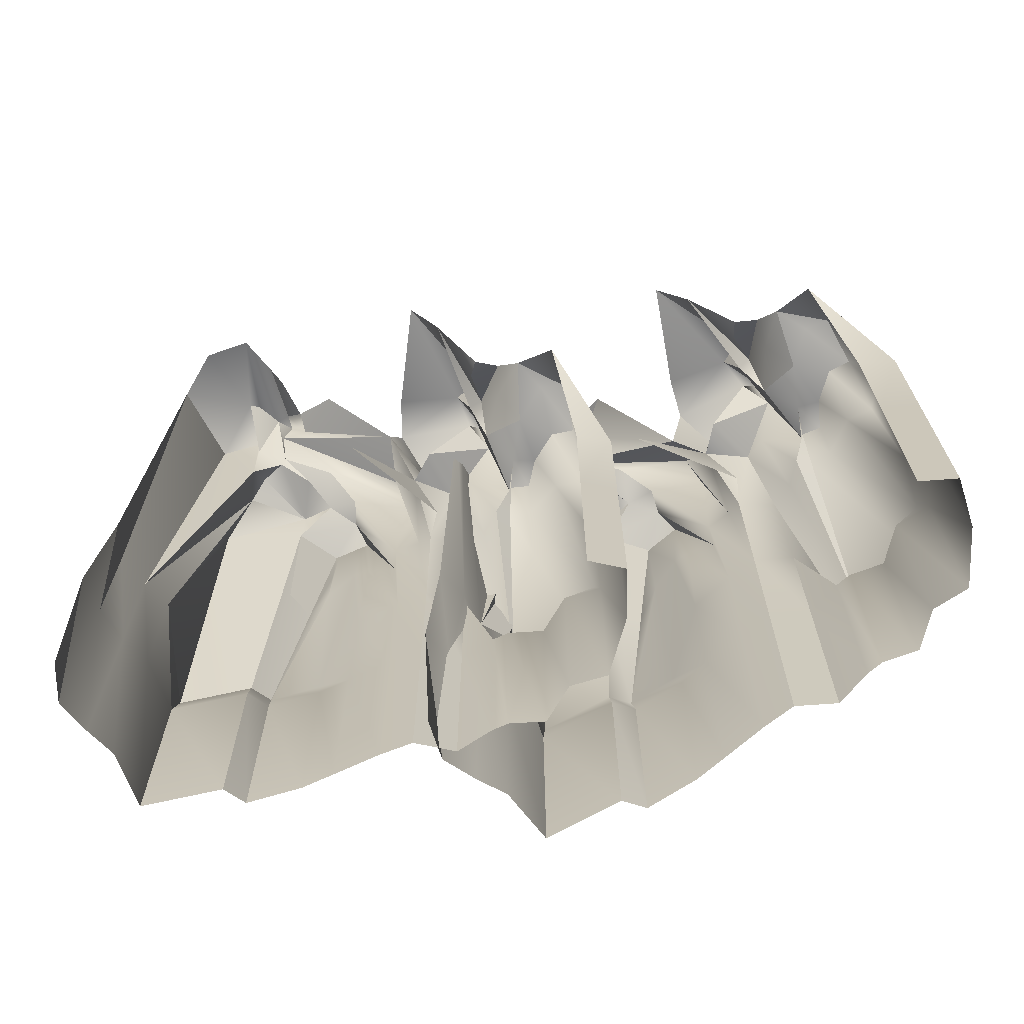
<metadata>
{"format":"obj","ext":"obj","renderer":"f3d","projection":"perspective","resolution":1024,"background":"white","views":[{"elev":-70.7,"azim":149.8,"up":"+Y"}]}
</metadata>
<code>
g Box39g01
v 49.16 267.6 98.21
v 26.57 246.7 70.5
v -5.504 320.5 124.7
v -287.1 -193.7 -36.78
v -259.8 -177.7 -65.56
v -281.9 -494.4 -69.24
v -231.7 227.6 73.52
v -232.2 282.1 -65.11
v -103.1 295.1 41.94
v -0.8309 424.3 133.7
v 49.16 267.6 98.21
v 137.2 481.9 116.4
v 116 491.4 105.2
v -17.31 294.4 238.8
v 39.21 261.7 172.6
v -5.179 324.5 186.4
v -160.5 254.7 96.59
v -153.8 209.6 190.9
v -146.4 293.3 176.9
v -146.4 293.3 176.9
v -17.31 294.4 238.8
v -5.179 324.5 186.4
v -5.238 443.1 53.29
v 14.6 503.2 88.44
v 44.31 511 73.75
v 168 483.6 10.12
v 44.31 511 73.75
v 55.77 483.8 95.05
v 142.2 -494.4 306.5
v 55.15 -63.83 269.5
v 72.75 -494.4 303.9
v 55.15 -63.83 269.5
v 142.2 -494.4 306.5
v 79.05 -30.61 224.4
v 301.5 197 139.2
v 142.2 -494.4 306.5
v 209 -494.4 264.8
v 269.8 430.5 -8.798
v 17.9 -131.8 313.6
v -114.1 -494.4 458.5
v 72.75 -494.4 303.9
v -160.5 254.7 96.59
v -146.4 293.3 176.9
v -79.21 283.4 94.78
v 26.57 246.7 70.5
v 55.77 483.8 95.05
v -0.8309 424.3 133.7
v 55.77 483.8 95.05
v 56.25 417.4 157
v 49.16 267.6 98.21
v 39.21 261.7 172.6
v 97.28 433.4 244.5
v 332.7 430.7 96.72
v 137.2 481.9 116.4
v -250.7 -494.4 24.69
v -227.5 -211.1 39.8
v -243.7 -206.2 5.952
v -153.8 209.6 190.9
v -231.7 227.6 73.52
v -255.8 196.6 164
v -188.6 231.1 34.22
v -282.8 189.3 80.57
v -282.8 189.3 80.57
v -66.69 -115.4 382
v -199.1 -494.4 314.4
v -114.1 -494.4 458.5
v -204.7 -159.9 249.6
v -253.4 -134.4 230.4
v -250.8 -494.4 302.6
v -227.5 -190.7 125.5
v -250.8 -494.4 302.6
v -253.4 -134.4 230.4
v -288.7 -178.3 -151.4
v -290.3 -143.2 -110
v -209.1 39.46 -165.3
v -232.2 282.1 -65.11
v -290.3 -143.2 -110
v -284.2 215.6 -52.47
v -132.5 83.95 -141.4
v -132.5 83.95 -141.4
v -0.8309 424.3 133.7
v -188.6 231.1 34.22
v -284.2 215.6 -52.47
v 26.57 246.7 70.5
v -160.5 254.7 96.59
v -79.21 283.4 94.78
v -103.1 295.1 41.94
v 44.31 511 73.75
v 168 483.6 10.12
v 132.1 427.2 -1.585
v -153.8 209.6 190.9
v -29.53 181.6 322.1
v -146.4 293.3 176.9
v 39.21 261.7 172.6
v 49.16 267.6 98.21
v -5.504 320.5 124.7
v 55.77 483.8 95.05
v 26.57 246.7 70.5
v 291 431 54.24
v -5.504 320.5 124.7
v 97.28 433.4 244.5
v -17.31 294.4 238.8
v -146.4 293.3 176.9
v -29.53 181.6 322.1
v 30.51 -124.5 273.3
v 281.9 -494.4 247.5
v 320.9 216.4 131.7
v -5.238 443.1 53.29
v 36.42 453.1 30.49
v 25.19 387.2 -68.48
v 116 491.4 105.2
v 142.2 -494.4 306.5
v 116.5 37.55 271
v 79.05 -30.61 224.4
v 281 179.3 153.7
v 116.5 37.55 271
v -306.1 -499.8 -135.4
v -302.2 -494.4 200.6
v -111.2 -144.2 318.4
v -178.5 -174.2 258.2
v -199.1 -494.4 314.4
v -178.5 -174.2 258.2
v 25.19 387.2 -68.48
v -209.1 39.46 -165.3
v -288.7 -178.3 -151.4
v -209.1 39.46 -165.3
v -279.6 -72.83 -176.8
v -287.1 -193.7 -36.78
v -282.8 189.3 80.57
v -231.7 227.6 73.52
v -255.8 196.6 164
v 56.25 417.4 157
v 137.2 481.9 116.4
v -103.1 295.1 41.94
v 26.57 246.7 70.5
v -0.8309 424.3 133.7
v 36.42 453.1 30.49
v 36.42 453.1 30.49
v 14.6 503.2 88.44
v 14.6 503.2 88.44
v -279.6 -72.83 -176.8
v -22.12 -59 -137.8
v -176 86.28 -380.1
v -191 121.8 -403.6
v -236.3 -2.844 -379.8
v -430.2 -186.6 -504.2
v -464.7 -488.7 -503
v -396.8 -185.8 -453.1
v -325.5 -73.9 -510.2
v -357.2 -67.55 -346.3
v -366.1 -40.73 -333.2
v -312.7 -60.94 -396.7
v -176 86.28 -380.1
v -259.1 162.7 -350.8
v -164.3 216.3 -347.7
v -79.48 -32.78 -493.1
v -103.3 1.919 -455.1
v 24.86 70.24 -465.2
v -246 -78.56 -480.3
v -178.2 -16.27 -475.1
v -145.2 -57.98 -568.7
v -129.4 -0.6578 -518.6
v -103.3 1.919 -455.1
v -79.48 -32.78 -493.1
v -259 -61.4 -610.7
v -226.1 -53.72 -566.3
v -145.2 -57.98 -568.7
v -304.1 16.36 -266.1
v -301.6 38.53 -208.9
v -292.8 128.7 -332
v -183.2 31.02 -240.2
v -292.8 128.7 -332
v -301.6 38.53 -208.9
v -364.3 -191.2 -253.2
v -343.8 -200.4 -313
v -559.9 -488.7 -164.9
v -363.9 -183.5 -190.7
v -287.2 105.7 -164.1
v -132.5 83.95 -141.4
v -144.4 218.1 -174.2
v -183.2 31.02 -240.2
v -232.7 193.5 -323.9
v -292.8 128.7 -332
v -129.4 -0.6578 -518.6
v -236.3 -2.844 -379.8
v -366.1 -40.73 -333.2
v -292.8 128.7 -332
v -156.5 175.5 -413.9
v 79.96 193.4 -424
v -164.3 216.3 -347.7
v -67.33 168.3 -248.7
v -399.4 -495.3 -610.1
v -406.9 -195.9 -555.1
v -388.5 -195.1 -598.3
v -349.7 -85 -556.2
v -349 -58.45 -432.7
v -349.7 -85 -556.2
v -325.5 -73.9 -510.2
v -246 -78.56 -480.3
v -148.7 -190.1 -671.6
v -259 -61.4 -610.7
v -145.2 -57.98 -568.7
v -578.5 -488.7 -335.7
v -380.1 -192.7 -323.2
v -404.6 -187.8 -368
v -381.3 -76.26 -383
v -349 -58.45 -432.7
v -312.7 -60.94 -396.7
v -381.3 -76.26 -383
v -236.3 -2.844 -379.8
v -236.3 -2.844 -379.8
v -209.1 39.46 -165.3
v -191 121.8 -403.6
v 24.86 70.24 -465.2
v -183.2 31.02 -240.2
v -287.2 105.7 -164.1
v -144.4 218.1 -174.2
v -191 121.8 -403.6
v 79.96 193.4 -424
v -232.7 193.5 -323.9
v -259.1 162.7 -350.8
v -554.9 -488.7 -418.7
v -326.4 -495.3 -677.7
v -363.9 -183.5 -190.7
v -301.6 38.53 -208.9
v -381.5 -488.7 -180.9
v -548.5 -488.7 -131.2
v -548.5 -488.7 -131.2
v -380.1 -192.7 -323.2
v -559.9 -488.7 -164.9
v -343.8 -200.4 -313
v -357.2 -67.55 -346.3
v -326.4 -495.3 -677.7
v -388.5 -195.1 -598.3
v -259 -61.4 -610.7
v -267.3 -478.1 -629.6
v -326.4 -495.3 -677.7
v -148.7 -190.1 -671.6
v -156.5 175.5 -413.9
v -164.3 216.3 -347.7
v -156.5 175.5 -413.9
v -176 86.28 -380.1
v -191 121.8 -403.6
v -366.1 -40.73 -333.2
v -357.2 -67.55 -346.3
v -232.7 193.5 -323.9
v -259.1 162.7 -350.8
v -306.1 -499.8 -135.4
v -287.2 105.7 -164.1
v 72.64 -825.7 303.9
v 142.1 -825.7 306.5
v 72.75 -494.4 303.9
v 222.1 -825.7 292.5
v -40.66 -825.7 348.5
v 72.75 -494.4 303.9
v -40.66 -825.7 348.5
v -125.6 -825.7 204.4
v -40.66 -825.7 348.5
v 296.3 -825.7 265.8
v -250.8 -825.7 24.72
v -228.7 -825.7 90.61
v -177.4 -825.7 192.7
v -125.6 -825.7 204.4
v -306.2 -831.1 -135.3
v -282 -825.7 -69.21
v -177.4 -825.7 192.7
v -326.5 -826.6 -677.6
v -399.5 -826.6 -610.1
v -395 -820 -260
v -381.6 -820 -180.9
v -381.5 -488.7 -180.9
v -395 -820 -260
v -406.5 -820 -293.7
v -453.7 -820 -350.3
v -430.1 -820 -433.3
v -464.8 -820 -503
v -267.4 -809.4 -629.5
v -326.5 -826.6 -677.6
v -381.6 -820 -180.9
v -306.2 -831.1 -135.3
v 72.54 -1296 303.9
v 142 -1296 306.6
v 219 -1296 303
v -40.76 -1296 348.5
v -125.7 -1296 204.4
v -40.76 -1296 348.5
v 219 -1296 303
v 281.7 -1296 247.5
v 296.3 -825.7 265.8
v -250.9 -1296 24.74
v -228.8 -1296 90.64
v -177.5 -1296 192.7
v -125.7 -1296 204.4
v -306.4 -1301 -135.3
v -282.2 -1296 -69.19
v -177.5 -1296 192.7
v -326.6 -1296 -677.6
v -399.6 -1296 -610.1
v -395.2 -1290 -260
v -381.7 -1290 -180.9
v -406.6 -1290 -293.7
v -453.8 -1290 -350.2
v -430.2 -1290 -433.2
v -464.9 -1290 -503
v -267.5 -1279 -629.5
v -326.6 -1296 -677.6
v -381.7 -1290 -180.9
v -306.4 -1301 -135.3
v 710 355.9 480.8
v 644.6 317.5 453.4
v 647.1 306 467.1
v 331.2 -200.3 392.2
v 349.3 -184.6 356.8
v 327 -496.3 359.6
v 415.7 214.5 482.2
v 375.9 268.2 349.4
v 530.1 281 415.4
v 668.7 408.2 435.9
v 710 355.9 480.8
v 781.6 464.9 418.6
v 758.1 474.3 413.8
v 668.2 280.3 579.8
v 703.6 248.2 500.3
v 665 309.9 526.2
v 490.5 241.2 484.1
v 523.8 196.9 572.7
v 526.9 279.2 557.1
v 526.9 279.2 557.1
v 668.2 280.3 579.8
v 665 309.9 526.2
v 627.1 426.8 398.5
v 656.1 485.9 426.6
v 680.4 493.6 404.1
v 780.9 466.6 307.9
v 680.4 493.6 404.1
v 697.5 466.8 421.2
v 840.4 -496.3 599.4
v 668.2 280.3 579.8
v 773 -496.3 616.6
v 840.4 -496.3 599.4
v 939.6 414.5 458.5
v 913.2 -496.3 574.1
v 873.1 414.3 260.9
v 680.1 169.3 663.1
v 637.8 -496.3 817.9
v 773 -496.3 616.6
v 490.5 241.2 484.1
v 526.9 279.2 557.1
v 568 269.5 459.3
v 644.6 317.5 453.4
v 697.5 466.8 421.2
v 668.7 408.2 435.9
v 715.5 401.5 480.5
v 703.6 248.2 500.3
v 779.7 417.2 552.8
v 939.6 414.5 458.5
v 781.6 464.9 418.6
v 383.6 -496.3 440.8
v 410.2 -217.4 448.7
v 385 -212.6 420.9
v 523.8 196.9 572.7
v 415.7 214.5 482.2
v 418.3 184 575.9
v 445.9 218 432.3
v 368.7 176.8 503.5
v 490.5 241.2 484.1
v 379.6 178.4 519.4
v 680.1 169.3 663.1
v 515.4 -496.3 703.9
v 637.8 -496.3 817.9
v 523.8 196.9 572.7
v 418.3 184 575.9
v 425.2 77.5 596.5
v 420.9 122 568.6
v 425.2 77.5 596.5
v 418.3 184 575.9
v 297.2 -185.1 282.8
v 307.4 -150.5 322.9
v 369.5 29.29 246.8
v 375.9 268.2 349.4
v 307.4 -150.5 322.9
v 329.6 202.8 376.3
v 449.8 255.3 248
v 449.8 255.3 248
v 375.9 268.2 349.4
v 668.7 408.2 435.9
v 445.9 218 432.3
v 415.7 214.5 482.2
v 329.6 202.8 376.3
v 490.5 241.2 484.1
v 568 269.5 459.3
v 644.6 317.5 453.4
v 530.1 281 415.4
v 680.4 493.6 404.1
v 780.9 466.6 307.9
v 743.1 411.1 306.9
v 647.1 306 467.1
v 697.5 466.8 421.2
v 940.4 414.8 339.6
v 568 269.5 459.3
v 779.7 417.2 552.8
v 526.9 279.2 557.1
v 680.1 169.3 663.1
v 668.2 280.3 579.8
v 957.5 -496.3 503.2
v 939.6 414.5 458.5
v 913.2 -496.3 574.1
v 627.1 426.8 398.5
v 660.6 436.5 364.8
v 621.7 371.7 273.1
v 758.1 474.3 413.8
v 840.4 -496.3 599.4
v 779.7 417.2 552.8
v 285 -501.7 303.1
v 384.2 -496.3 624.1
v 500.2 -69.18 624.3
v 515.4 -496.3 703.9
v 523.8 196.9 572.7
v 297.2 -185.1 282.8
v 369.5 29.29 246.8
v 298.7 -81.27 255.9
v 331.2 -200.3 392.2
v 368.7 176.8 503.5
v 415.7 214.5 482.2
v 434.5 -197.3 530.9
v 417.3 137.2 561
v 379.6 178.4 519.4
v 462.4 -496.3 707.3
v 715.5 401.5 480.5
v 781.6 464.9 418.6
v 710 355.9 480.8
v 715.5 401.5 480.5
v 647.1 306 467.1
v 660.6 436.5 364.8
v 660.6 436.5 364.8
v 656.1 485.9 426.6
v 656.1 485.9 426.6
v 298.7 -81.27 255.9
v 369.5 29.29 246.8
v 556.6 -67.65 220.1
v 340.3 75.39 31.52
v 319.2 110.3 13.14
v 282.5 -12.36 48.93
v 61.27 -193.3 -15.28
v 28.53 -490.7 -4.368
v 107.8 -192.5 24.22
v 160 -82.32 -50.85
v 176.1 -76.07 115.3
v 171.4 -49.66 130.4
v 204.5 -69.56 54.33
v 340.3 75.39 31.52
v 268.9 150.6 83.14
v 360.7 203.4 59.22
v 400.7 -41.83 -104.3
v 388.7 -7.669 -61.14
v 508.7 59.6 -107.2
v 244.7 -86.91 -44.7
v 311.2 -25.58 -58.96
v 316.2 -66.65 -158.1
v 345.7 -10.21 -114.5
v 388.7 -7.669 -61.14
v 400.7 -41.83 -104.3
v 195.2 -70.01 -166
v 239.3 -62.45 -132.8
v 316.2 -66.65 -158.1
v 249.8 6.551 177.2
v 268.5 28.38 231.3
v 242 117.1 110.7
v 373.1 20.98 167.6
v 242 117.1 110.7
v 268.5 28.38 231.3
v 195.7 -197.8 206.6
v 198.5 -206.9 143.5
v 33.29 -490.7 346.9
v 214 -190.2 266.5
v 295 94.5 270.2
v 429 205.2 219.9
v 373.1 20.98 167.6
v 301.9 181 101.4
v 242 117.1 110.7
v 345.7 -10.21 -114.5
v 282.5 -12.36 48.93
v 171.4 -49.66 130.4
v 242 117.1 110.7
v 349.4 163.3 -6.437
v 573.2 180.9 -83.32
v 360.7 203.4 59.22
v 481.8 156.2 126.6
v 60.76 -497.3 -125.7
v 69.14 -202.5 -70.75
v 74.61 -201.7 -117.4
v 123.8 -93.25 -88.03
v 159.5 -67.1 30.2
v 111 -121.5 -95.67
v 160 -82.32 -50.85
v 244.7 -86.91 -44.7
v 283.7 -196.8 -255.8
v 195.2 -70.01 -166
v 316.2 -66.65 -158.1
v -33.03 -490.7 188.4
v 160.7 -199.3 144
v 124.6 -194.5 108
v 142.6 -84.64 86.96
v 159.5 -67.1 30.2
v 204.5 -69.56 54.33
v 142.6 -84.64 86.96
v 282.5 -12.36 48.93
v 282.5 -12.36 48.93
v 369.5 29.29 246.8
v 319.2 110.3 13.14
v 508.7 59.6 -107.2
v 373.1 20.98 167.6
v 429 205.2 219.9
v 319.2 110.3 13.14
v 573.2 180.9 -83.32
v 301.9 181 101.4
v 268.9 150.6 83.14
v -33.96 -490.7 102.1
v 111.5 -497.3 -211.1
v 214 -190.2 266.5
v 268.5 28.38 231.3
v 199.8 -490.7 280.8
v 53.87 -490.7 375.9
v 53.87 -490.7 375.9
v 160.7 -199.3 144
v 33.29 -490.7 346.9
v 198.5 -206.9 143.5
v 176.1 -76.07 115.3
v 123.8 -93.25 -88.03
v 111.5 -497.3 -211.1
v 74.61 -201.7 -117.4
v 195.2 -70.01 -166
v 181.9 -480.3 -181.8
v 111.5 -497.3 -211.1
v 283.7 -196.8 -255.8
v 349.4 163.3 -6.437
v 360.7 203.4 59.22
v 349.4 163.3 -6.437
v 340.3 75.39 31.52
v 319.2 110.3 13.14
v 171.4 -49.66 130.4
v 176.1 -76.07 115.3
v 301.9 181 101.4
v 268.9 150.6 83.14
v 285 -501.7 303.1
v 449.8 255.3 248
v 295 94.5 270.2
v 295 94.5 270.2
v 773 -822.5 616.7
v 840.3 -822.5 599.5
v 913 -822.5 563.3
v 677 -822.5 691.6
v 637.8 -496.3 817.9
v 677 -822.5 691.6
v 554.6 -822.5 577.6
v 677 -822.5 691.6
v 637.8 -496.3 817.9
v 515.4 -496.3 703.9
v 976.5 -822.5 516.6
v 957.5 -496.3 503.2
v 913 -822.5 563.3
v 383.5 -822.5 440.9
v 423.4 -822.5 497.8
v 501.7 -822.5 581
v 554.6 -822.5 577.6
v 515.4 -496.3 703.9
v 462.4 -496.3 707.3
v 284.9 -827.8 303.1
v 326.9 -822.5 359.7
v 501.7 -822.5 581
v 111.4 -823.5 -211.1
v 60.67 -823.5 -125.6
v 164.4 -816.9 208.8
v 199.7 -816.9 280.8
v 199.8 -490.7 280.8
v 164.4 -816.9 208.8
v 143.8 -816.9 179.8
v 82.47 -816.9 139
v 81.54 -816.9 52.66
v 28.43 -816.9 -4.315
v 181.8 -806.5 -181.7
v 111.4 -823.5 -211.1
v 199.7 -816.9 280.8
v 284.9 -827.8 303.1
v 772.9 -1285 616.7
v 840.2 -1285 599.5
v 913 -1285 574.2
v 676.9 -1285 691.7
v 554.5 -1285 577.6
v 676.9 -1285 691.7
v 913 -1285 574.2
v 957.3 -1285 503.3
v 976.5 -822.5 516.6
v 383.4 -1285 440.9
v 423.3 -1285 497.8
v 501.6 -1285 581.1
v 554.5 -1285 577.6
v 284.8 -1290 303.2
v 326.8 -1285 359.7
v 501.6 -1285 581.1
v 111.4 -1286 -211
v 60.57 -1286 -125.6
v 164.3 -1280 208.9
v 199.6 -1280 280.9
v 143.7 -1280 179.8
v 82.37 -1280 139
v 81.44 -1280 52.72
v 28.34 -1280 -4.261
v 181.7 -1269 -181.7
v 111.4 -1286 -211
v 199.6 -1280 280.9
v 284.8 -1290 303.2
v 368.7 176.8 503.5
v 427.4 -29.54 550.7
v 437.2 -108 632.3
v 432.6 -37.13 618.6
v 432.6 -37.13 618.6
v 425.2 77.5 596.5
v 462.4 -496.3 707.3
v 437.2 -108 632.3
v 500.2 -69.18 624.3
v 437.2 -108 632.3
v 462.4 -496.3 707.3
v 500.2 -69.18 624.3
v 432.6 -37.13 618.6
v 437.2 -108 632.3
v 432.6 -37.13 618.6
v 79.05 -30.61 224.4
v 79.31 -23.96 224.7
v 55.15 -63.83 269.5
v 30.51 -124.5 273.3
v 55.15 -63.83 269.5
v 30.51 -124.5 273.3
v 30.51 -124.5 273.3
v -29.53 181.6 322.1
v 17.9 -131.8 313.6
v -66.69 -115.4 382
v -111.2 -144.2 318.4
v -153.8 209.6 190.9
v -255.8 196.6 164
v 332.7 430.7 96.72
v 97.28 433.4 244.5
f 3 1 2
f 6 4 5
f 7 5 4
f 10 8 9
f 13 11 12
f 16 14 15
f 19 17 18
f 22 20 21
f 25 23 24
f 28 26 27
f 31 29 30
f 34 32 33
f 37 35 36
f 38 26 28
f 41 39 40
f 44 42 43
f 47 45 46
f 23 10 24
f 13 48 11
f 51 49 50
f 54 52 53
f 57 55 56
f 60 58 59
f 5 7 61
f 57 56 62
f 59 58 42
f 59 63 60
f 66 64 65
f 69 67 68
f 72 70 71
f 75 73 74
f 78 76 77
f 79 10 23
f 81 80 76
f 42 82 59
f 61 9 83
f 86 84 85
f 87 42 2
f 90 88 89
f 93 91 92
f 20 22 3
f 96 94 95
f 50 97 98
f 99 54 53
f 100 84 86
f 101 49 51
f 104 102 103
f 39 41 105
f 37 106 107
f 110 108 109
f 111 38 28
f 114 112 113
f 116 36 115
f 117 5 74
f 55 118 56
f 65 119 120
f 122 69 121
f 123 79 23
f 76 80 124
f 127 125 126
f 74 8 75
f 117 74 73
f 74 5 83
f 6 5 117
f 4 6 57
f 130 128 129
f 4 57 62
f 6 55 57
f 56 118 70
f 62 56 131
f 56 70 131
f 118 71 70
f 52 54 132
f 49 133 50
f 43 3 44
f 16 15 96
f 42 87 82
f 5 61 83
f 136 134 135
f 9 8 83
f 54 38 111
f 38 54 99
f 90 137 88
f 23 25 138
f 139 136 48
f 27 140 28
f 142 141 124
f 145 143 144
f 148 146 147
f 146 148 149
f 152 150 151
f 155 153 154
f 158 156 157
f 161 159 160
f 164 162 163
f 167 165 166
f 170 168 169
f 173 171 172
f 176 174 175
f 177 169 174
f 180 178 179
f 183 181 182
f 184 161 160
f 187 185 186
f 170 151 168
f 153 187 154
f 153 188 158
f 191 189 190
f 194 192 193
f 195 166 165
f 196 149 148
f 197 194 193
f 199 166 198
f 166 195 198
f 202 200 201
f 205 203 204
f 205 150 206
f 168 151 175
f 150 175 151
f 198 207 199
f 209 208 207
f 159 210 160
f 211 199 208
f 171 173 212
f 166 199 167
f 213 163 162
f 143 214 144
f 185 187 153
f 216 215 75
f 191 190 217
f 160 210 218
f 158 188 219
f 169 168 174
f 170 220 221
f 205 148 222
f 194 223 192
f 225 224 125
f 225 125 126
f 224 226 125
f 226 224 227
f 177 174 228
f 176 228 174
f 168 175 174
f 231 229 230
f 229 231 232
f 204 203 176
f 204 150 205
f 203 205 222
f 206 148 205
f 222 148 147
f 193 147 146
f 197 146 149
f 197 193 146
f 193 192 147
f 200 233 234
f 235 194 197
f 201 200 234
f 238 236 237
f 239 190 189
f 242 240 241
f 160 218 184
f 243 158 157
f 207 208 199
f 206 196 148
f 211 208 244
f 209 245 208
f 247 246 190
f 217 190 246
f 125 226 248
f 178 126 179
f 215 216 220
f 217 246 249
f 36 250 251
f 250 36 252
f 37 251 253
f 251 37 36
f 252 254 250
f 256 255 40
f 66 257 258
f 257 66 65
f 106 253 259
f 253 106 37
f 118 260 261
f 260 118 55
f 121 262 263
f 262 121 69
f 6 264 265
f 264 6 117
f 55 265 260
f 265 55 6
f 71 261 266
f 261 71 118
f 192 267 268
f 267 192 223
f 271 269 270
f 272 226 227
f 228 273 269
f 273 228 176
f 176 274 273
f 274 176 203
f 203 275 274
f 275 203 222
f 222 276 275
f 276 222 147
f 147 268 276
f 268 147 192
f 237 277 278
f 277 237 236
f 248 279 280
f 279 248 226
f 251 281 282
f 281 251 250
f 253 282 283
f 282 253 251
f 250 284 281
f 284 250 254
f 258 285 286
f 285 258 257
f 289 287 288
f 283 259 253
f 261 290 291
f 290 261 260
f 263 292 293
f 292 263 262
f 265 294 295
f 294 265 264
f 260 295 290
f 295 260 265
f 266 291 296
f 291 266 261
f 268 297 298
f 297 268 267
f 270 299 300
f 299 270 269
f 269 301 299
f 301 269 273
f 273 302 301
f 302 273 274
f 274 303 302
f 303 274 275
f 275 304 303
f 304 275 276
f 276 298 304
f 298 276 268
f 278 305 306
f 305 278 277
f 280 307 308
f 307 280 279
f 311 309 310
f 314 312 313
f 315 313 312
f 318 316 317
f 321 319 320
f 324 322 323
f 327 325 326
f 330 328 329
f 333 331 332
f 336 334 335
f 339 337 338
f 323 322 340
f 342 341 337
f 343 334 336
f 346 344 345
f 349 347 348
f 352 350 351
f 331 318 332
f 321 351 319
f 354 353 309
f 357 355 356
f 360 358 359
f 363 361 362
f 313 315 364
f 360 359 365
f 362 361 366
f 362 367 363
f 370 368 369
f 373 371 372
f 376 374 375
f 379 377 378
f 382 380 381
f 383 318 331
f 386 384 385
f 347 387 388
f 364 317 389
f 391 350 390
f 393 347 392
f 396 394 395
f 327 326 368
f 348 330 397
f 311 354 309
f 309 398 310
f 399 357 356
f 311 310 400
f 401 353 354
f 403 338 402
f 344 346 404
f 407 405 406
f 410 408 409
f 411 343 336
f 354 412 401
f 413 337 341
f 414 313 378
f 358 415 359
f 369 368 326
f 418 416 417
f 410 384 408
f 316 383 379
f 421 419 420
f 378 316 379
f 414 378 377
f 378 313 389
f 314 313 414
f 312 314 360
f 424 422 423
f 312 360 365
f 314 358 360
f 359 415 425
f 427 426 376
f 426 374 376
f 415 428 425
f 355 357 429
f 432 430 431
f 348 397 349
f 324 323 433
f 347 393 387
f 313 364 389
f 318 317 310
f 317 316 389
f 357 343 411
f 343 357 399
f 396 434 394
f 331 333 435
f 436 352 351
f 335 437 336
f 440 438 439
f 443 441 442
f 446 444 445
f 444 446 447
f 450 448 449
f 453 451 452
f 456 454 455
f 459 457 458
f 462 460 461
f 465 463 464
f 468 466 467
f 471 469 470
f 474 472 473
f 475 467 472
f 477 476 383
f 480 478 479
f 481 459 458
f 484 482 483
f 468 449 466
f 451 484 452
f 451 485 456
f 488 486 487
f 491 489 490
f 492 464 463
f 493 447 446
f 494 491 490
f 496 464 495
f 464 492 495
f 499 497 498
f 502 500 501
f 502 448 503
f 466 449 473
f 448 473 449
f 495 504 496
f 506 505 504
f 457 507 458
f 508 496 505
f 469 471 509
f 464 496 465
f 510 461 460
f 441 511 442
f 482 484 451
f 476 512 379
f 488 487 513
f 458 507 514
f 456 485 515
f 467 466 472
f 468 516 517
f 502 446 518
f 491 519 489
f 521 520 419
f 521 419 420
f 520 522 419
f 522 520 523
f 475 472 524
f 474 524 472
f 466 473 472
f 527 525 526
f 525 527 528
f 501 500 474
f 501 448 502
f 500 502 518
f 503 446 502
f 518 446 445
f 490 445 444
f 529 444 447
f 529 490 444
f 490 489 445
f 497 530 531
f 532 491 494
f 498 497 531
f 535 533 534
f 536 487 486
f 539 537 538
f 458 514 481
f 540 456 455
f 504 505 496
f 503 493 446
f 508 505 541
f 506 542 505
f 544 543 487
f 513 487 543
f 419 522 545
f 547 420 546
f 512 476 516
f 513 543 548
f 337 549 550
f 549 337 339
f 342 550 551
f 550 342 337
f 339 552 549
f 554 346 553
f 557 555 556
f 555 557 558
f 560 551 559
f 561 405 407
f 415 562 563
f 562 415 358
f 566 564 565
f 564 566 567
f 314 568 569
f 568 314 414
f 358 569 562
f 569 358 314
f 428 563 570
f 563 428 415
f 489 571 572
f 571 489 519
f 575 573 574
f 576 522 523
f 524 577 573
f 577 524 474
f 474 578 577
f 578 474 500
f 500 579 578
f 579 500 518
f 518 580 579
f 580 518 445
f 445 572 580
f 572 445 489
f 534 581 582
f 581 534 533
f 545 583 584
f 583 545 522
f 550 585 586
f 585 550 549
f 551 586 587
f 586 551 550
f 549 588 585
f 588 549 552
f 556 589 590
f 589 556 555
f 593 591 592
f 587 559 551
f 563 594 595
f 594 563 562
f 565 596 597
f 596 565 564
f 569 598 599
f 598 569 568
f 562 599 594
f 599 562 569
f 570 595 600
f 595 570 563
f 572 601 602
f 601 572 571
f 574 603 604
f 603 574 573
f 573 605 603
f 605 573 577
f 577 606 605
f 606 577 578
f 578 607 606
f 607 578 579
f 579 608 607
f 608 579 580
f 580 602 608
f 602 580 572
f 582 609 610
f 609 582 581
f 584 611 612
f 611 584 583
f 365 359 427
f 362 613 367
f 427 359 426
f 359 425 426
f 426 425 614
f 614 425 615
f 375 614 616
f 617 371 373
f 374 614 618
f 426 614 374
f 620 425 619
f 621 371 617
f 623 416 622
f 416 623 417
f 626 624 625
f 627 614 615
f 532 494 529
f 529 494 490
f 15 14 628
f 51 114 629
f 628 14 630
f 31 30 631
f 633 632 102
f 635 634 14
f 635 636 634
f 39 637 40
f 636 635 637
f 64 119 65
f 64 92 638
f 638 92 91
f 120 638 91
f 67 69 122
f 639 67 122
f 67 639 640
f 68 67 640
f 131 70 72
f 37 107 35
f 35 107 641
f 35 115 36
f 35 641 115
f 642 115 641
f 642 116 115
f 114 113 629
f 629 113 101
f 51 629 101

</code>
